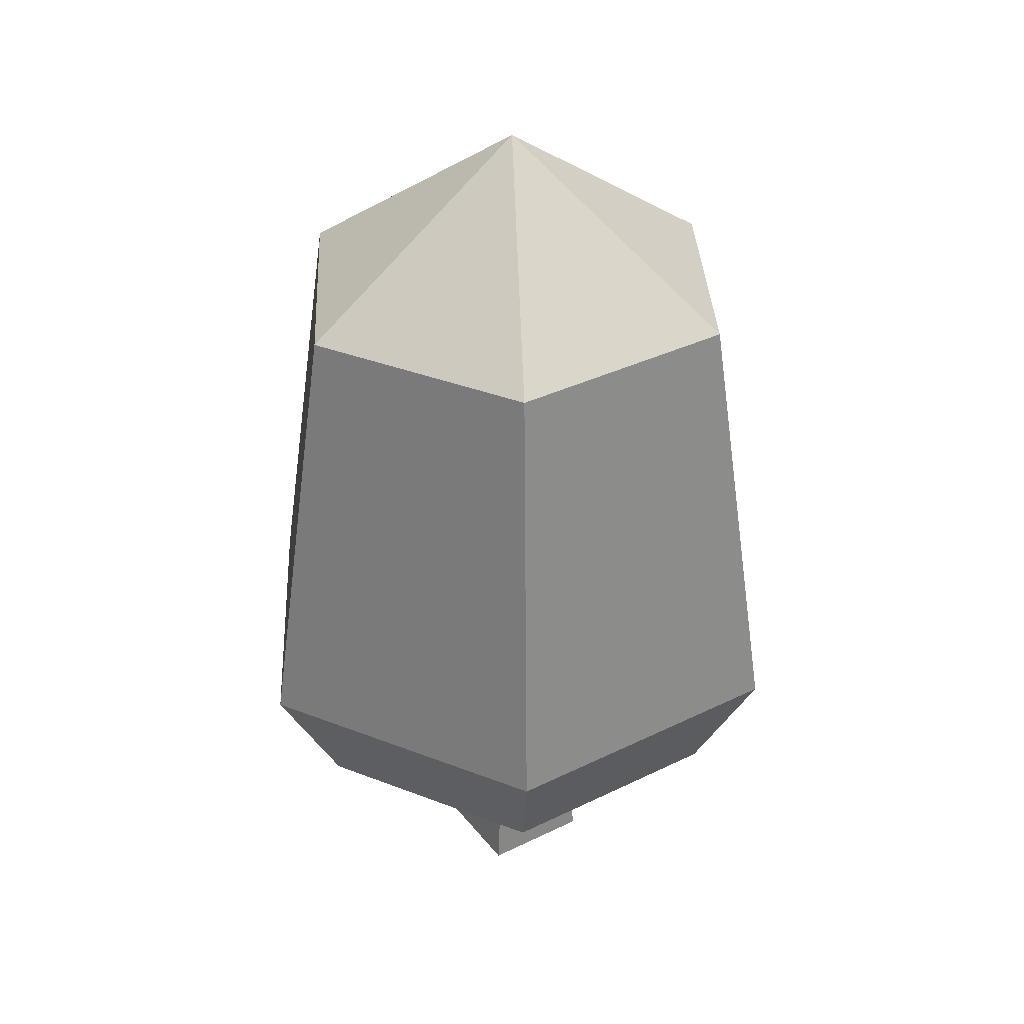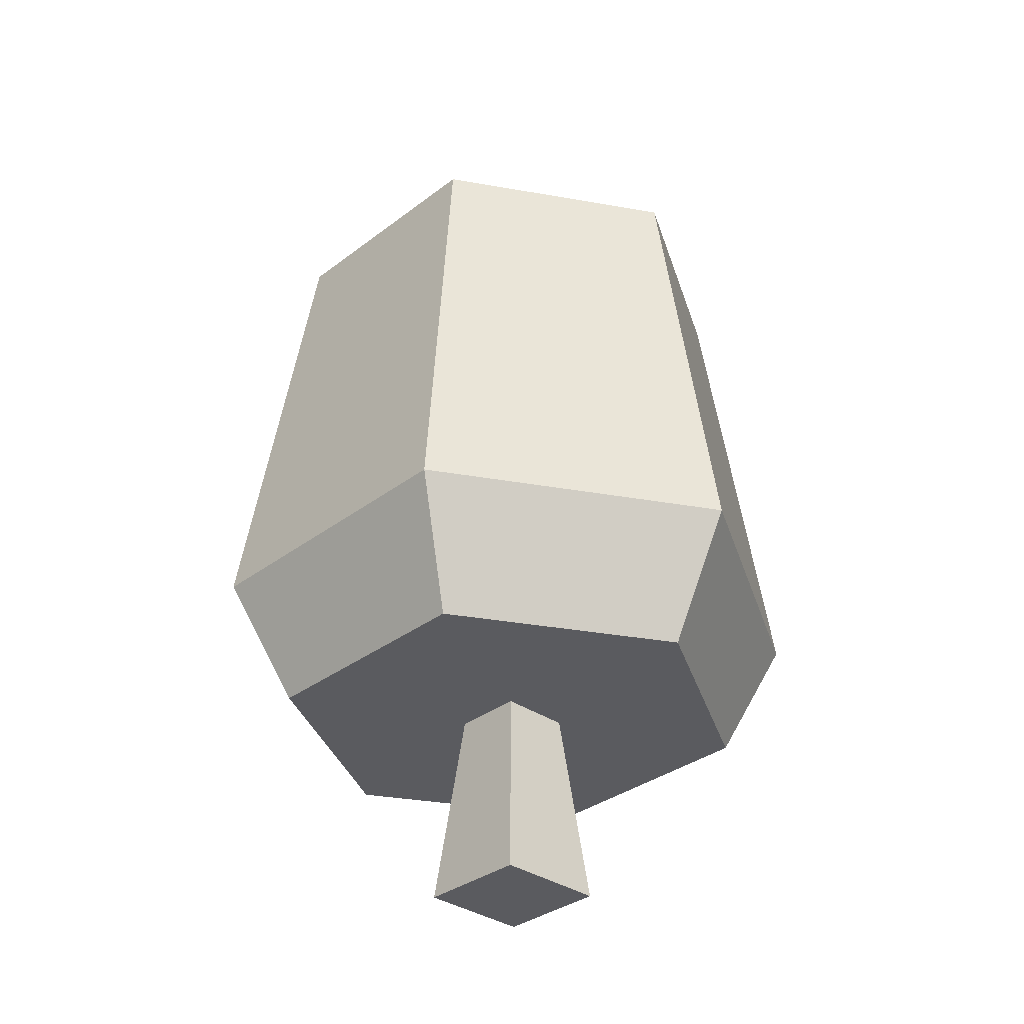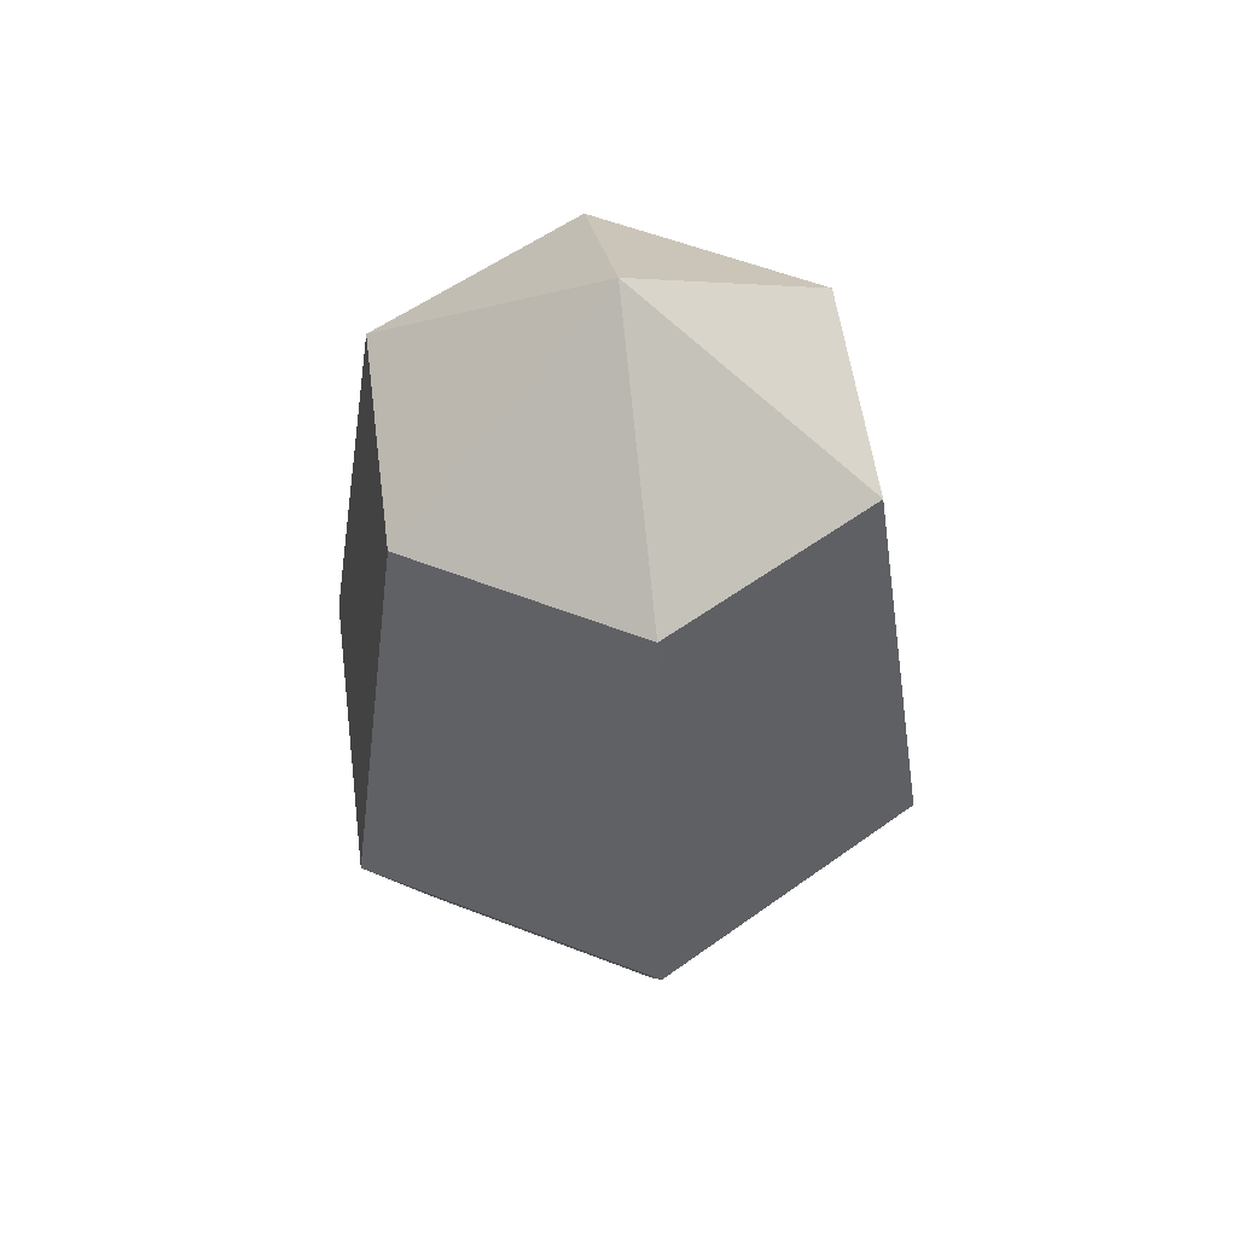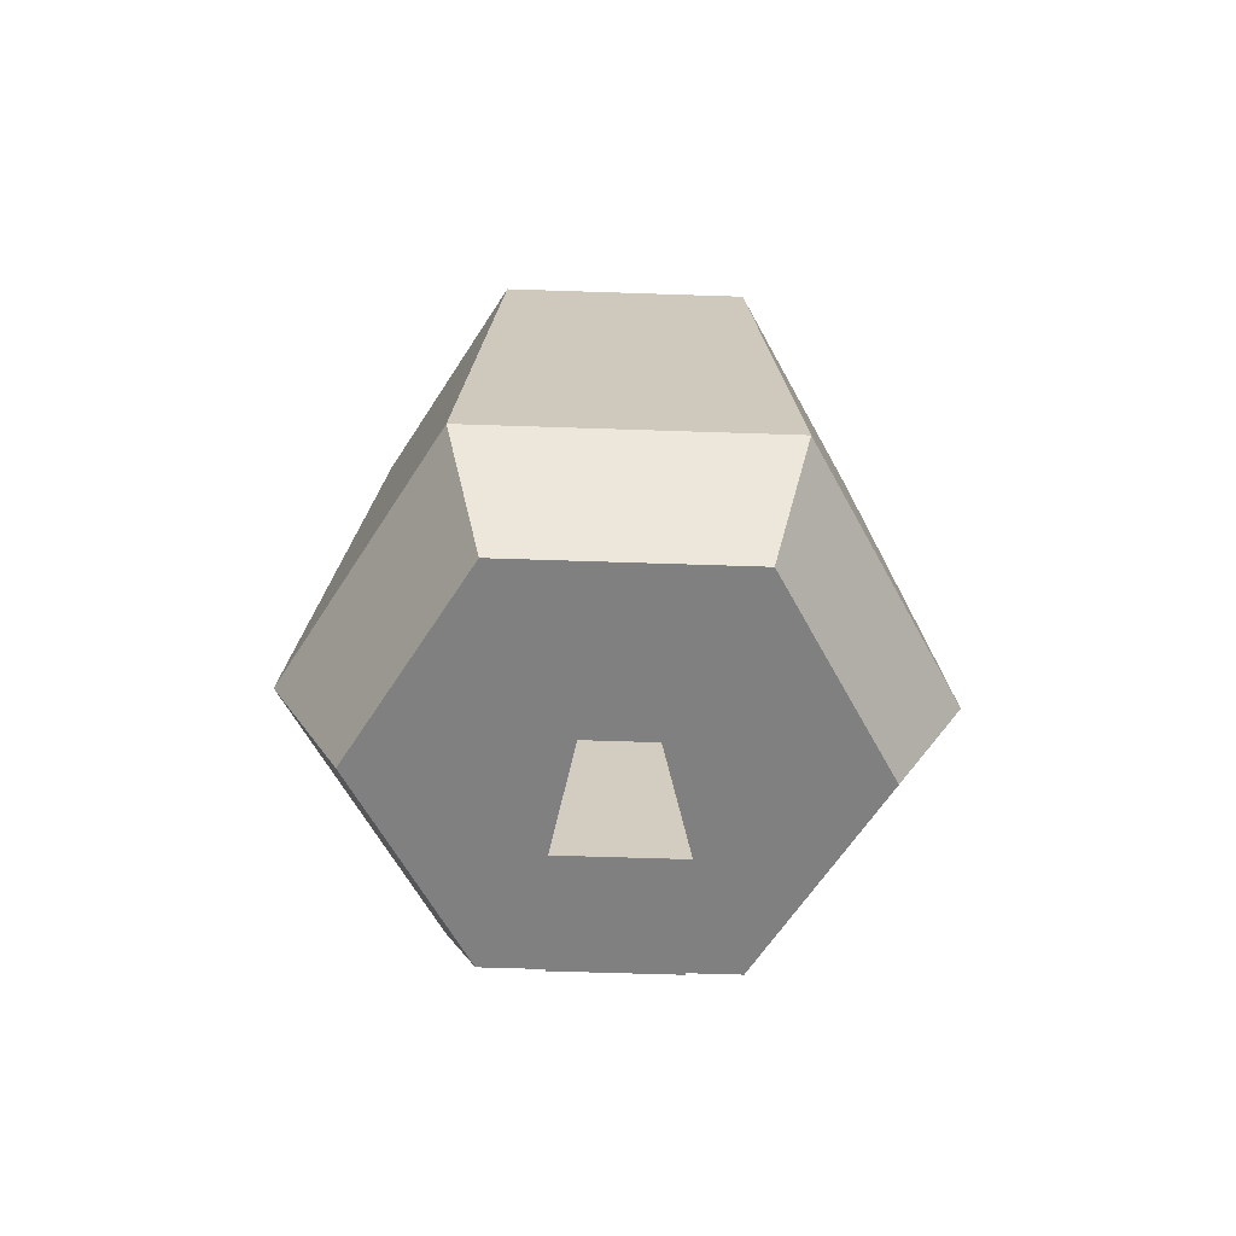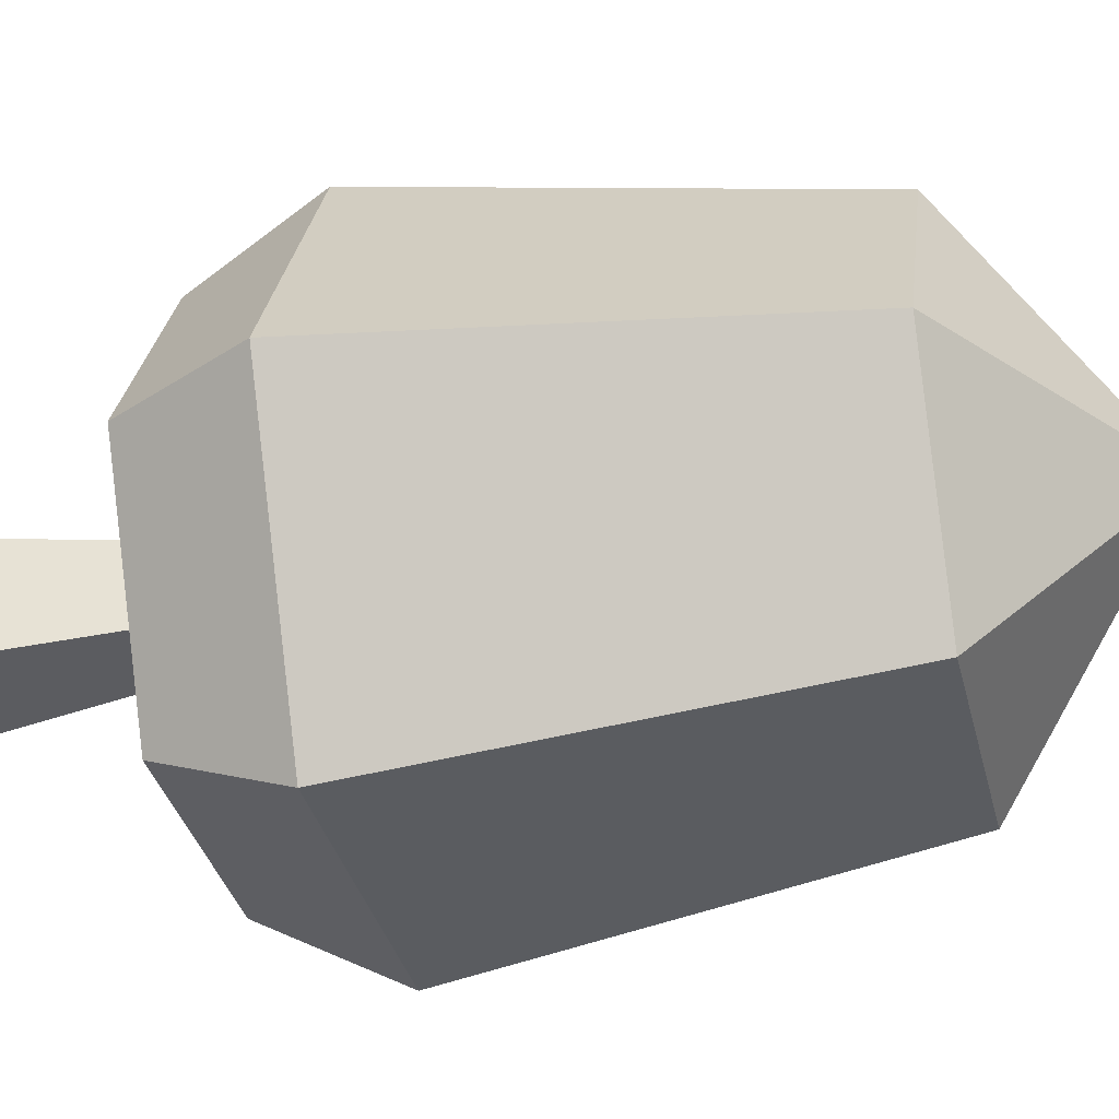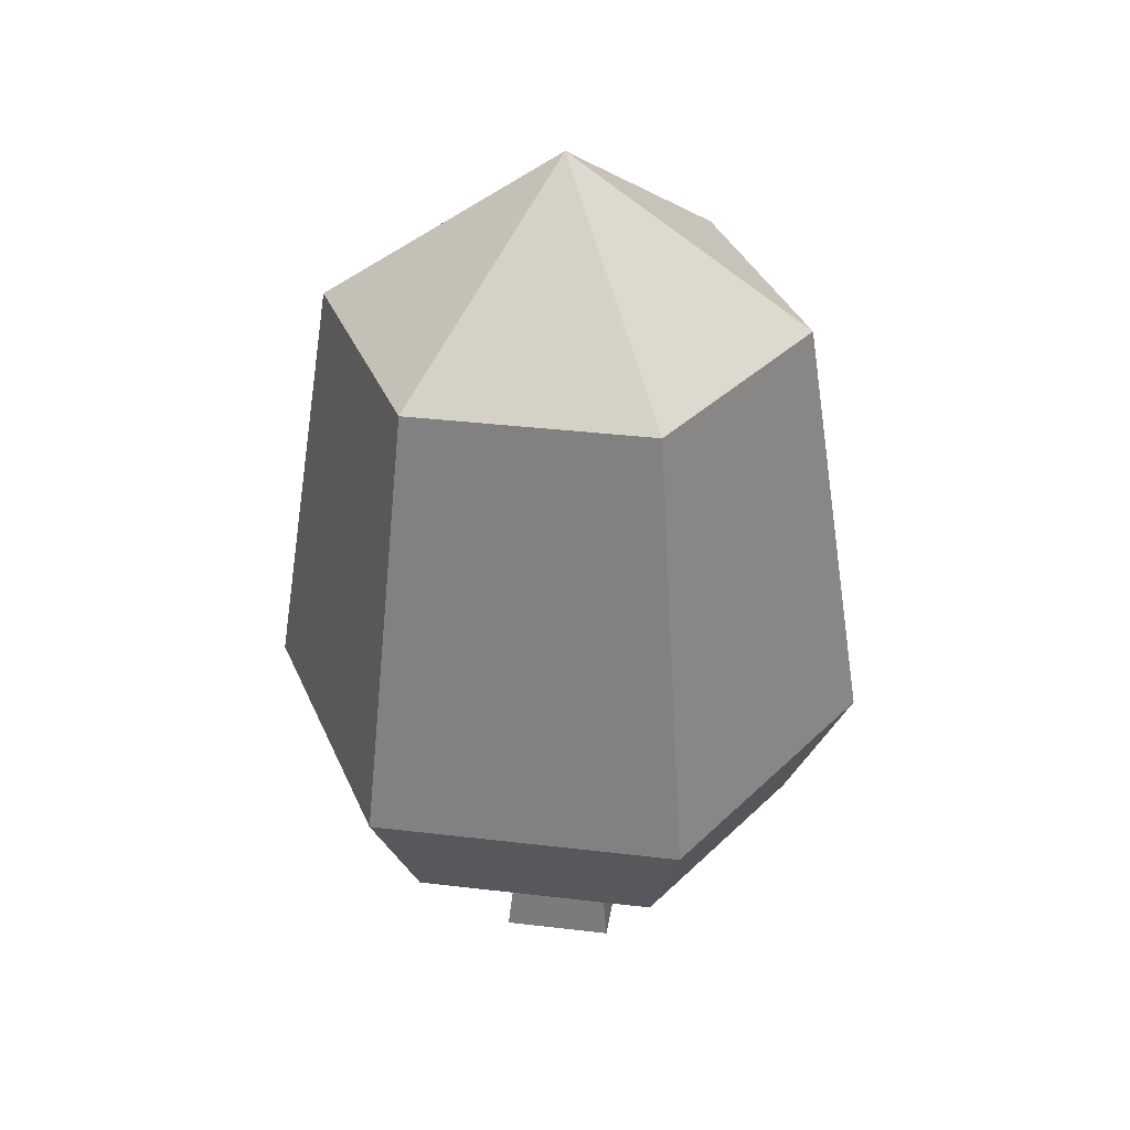
<metadata>
{"format":"obj","ext":"obj","renderer":"f3d","projection":"perspective","resolution":1024,"background":"white","views":[{"elev":35.7,"azim":147.1,"up":"+Y"},{"elev":-33.4,"azim":-133.7,"up":"+Y"},{"elev":54.8,"azim":-97.5,"up":"+Y"},{"elev":-60.1,"azim":178.0,"up":"+Y"},{"elev":-34.5,"azim":103.2,"up":"+Z"},{"elev":36.2,"azim":8.8,"up":"+Y"}]}
</metadata>
<code>
v  -0.1748 0.9715 0.1748
v  -0.2753 0 -0.2753
v  -0.2753 0 0.2753
v  -0.1748 0.9715 -0.1748
v  -0.5889 0.9715 1.02
v  0.5889 0.9715 1.02
v  0.1748 0.9715 0.1748
v  0.2753 0 0.2753
v  0.2753 0 -0.2753
v  0.1748 0.9715 -0.1748
v  0.5889 0.9715 -1.02
v  -0.5889 0.9715 -1.02
v  -1.178 0.9715 0
v  -1.51 1.592 0
v  -0.755 1.592 1.308
v  0.755 1.592 1.308
v  1.51 1.592 0
v  1.178 0.9715 0
v  0.755 1.592 -1.308
v  0.5814 3.772 -1.007
v  1.163 3.772 0
v  0 4.602 0
v  -0.5813 3.772 -1.007
v  -0.755 1.592 -1.308
v  -1.163 3.772 0
v  -0.5813 3.772 1.007
v  0.5814 3.772 1.007
g Mesh1 Large_Oak_Dark Model
f 1 2 3
f 2 1 4
g Leafs
f 1 5 4
f 5 1 6
f 6 1 7
g Wood
f 3 7 1
f 7 3 8
f 3 9 8
f 9 3 2
f 4 9 2
f 9 4 10
g Leafs
f 4 11 10
f 4 12 11
f 5 12 4
f 12 5 13
f 5 14 13
f 14 5 15
f 5 16 15
f 16 5 6
f 6 17 16
f 17 6 18
f 6 11 18
f 6 7 11
f 10 11 7
g Wood
f 7 9 10
f 9 7 8
g Leafs
f 19 18 11
f 18 19 17
f 20 17 19
f 17 20 21
f 21 20 22
f 20 23 22
f 19 23 20
f 23 19 24
f 11 24 19
f 24 11 12
f 13 24 12
f 24 13 14
f 14 23 24
f 23 14 25
f 14 26 25
f 26 14 15
f 15 27 26
f 27 15 16
f 17 27 16
f 27 17 21
f 21 22 27
f 27 22 26
f 22 25 26
f 22 23 25

</code>
